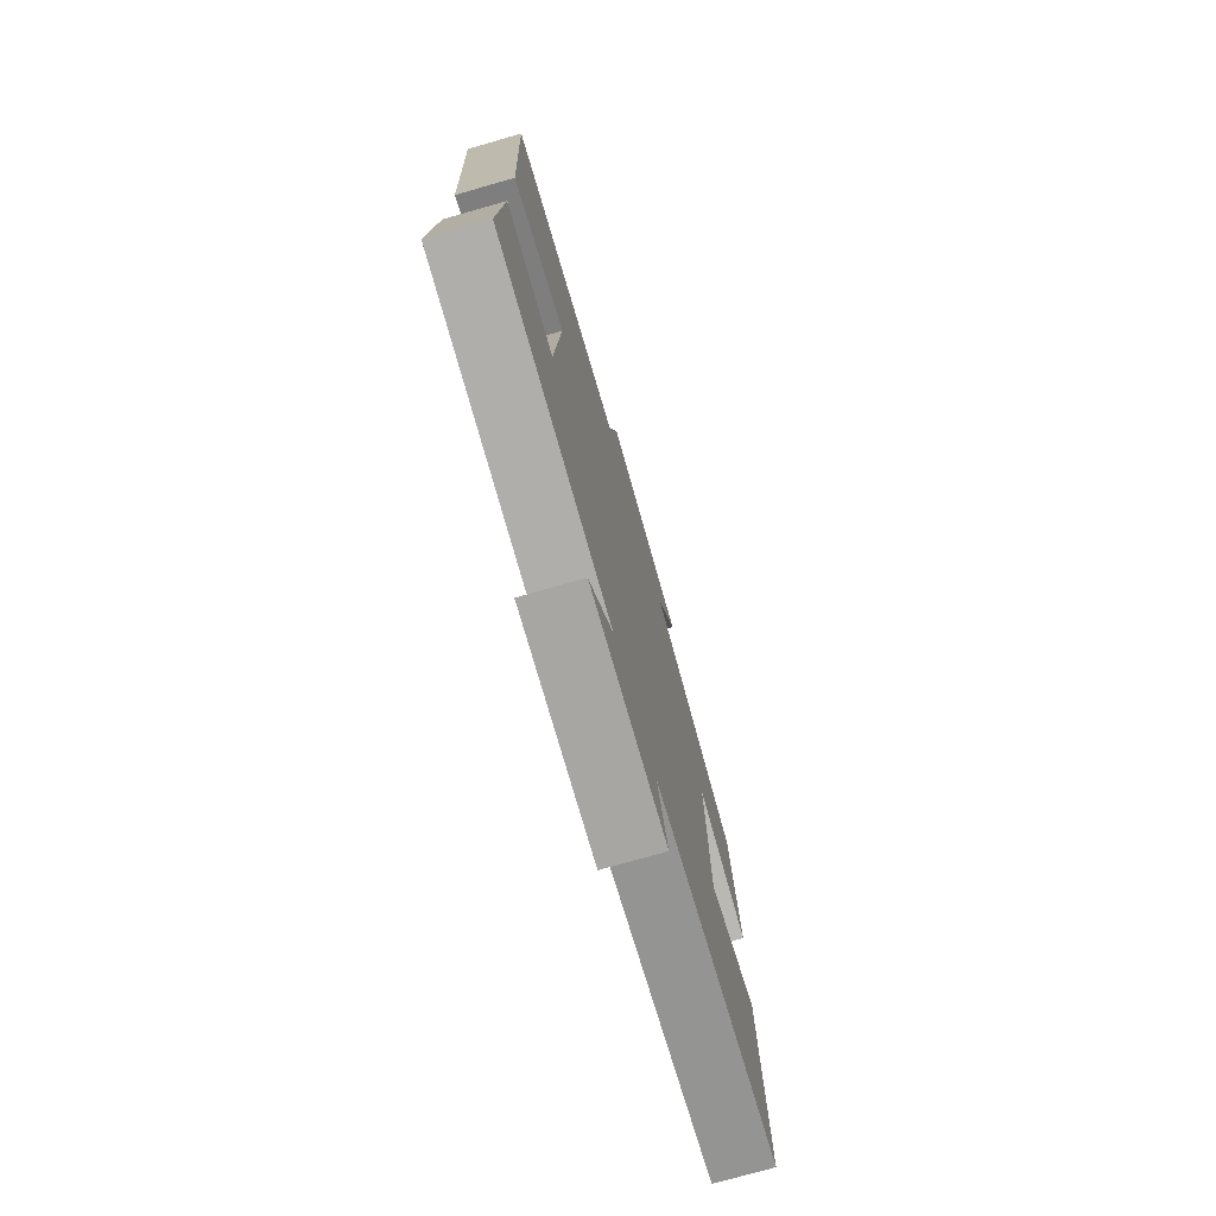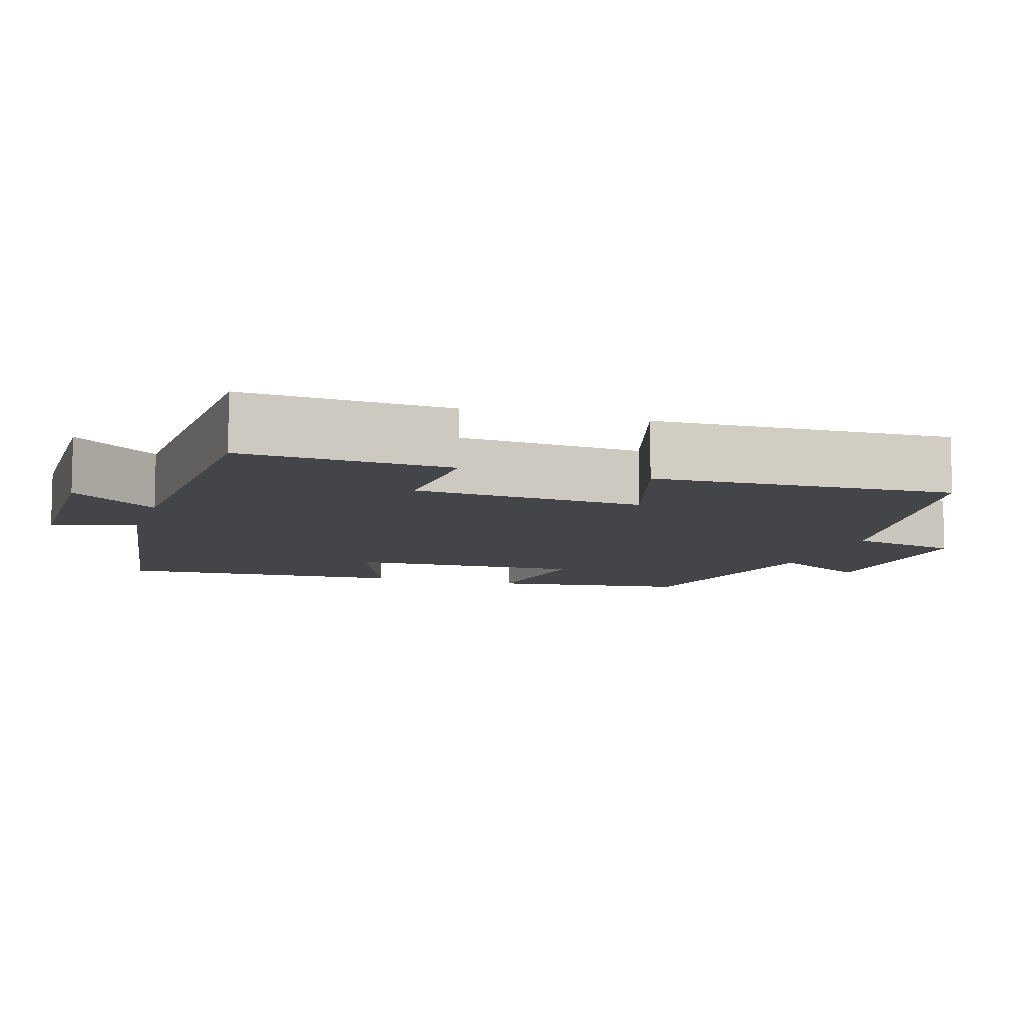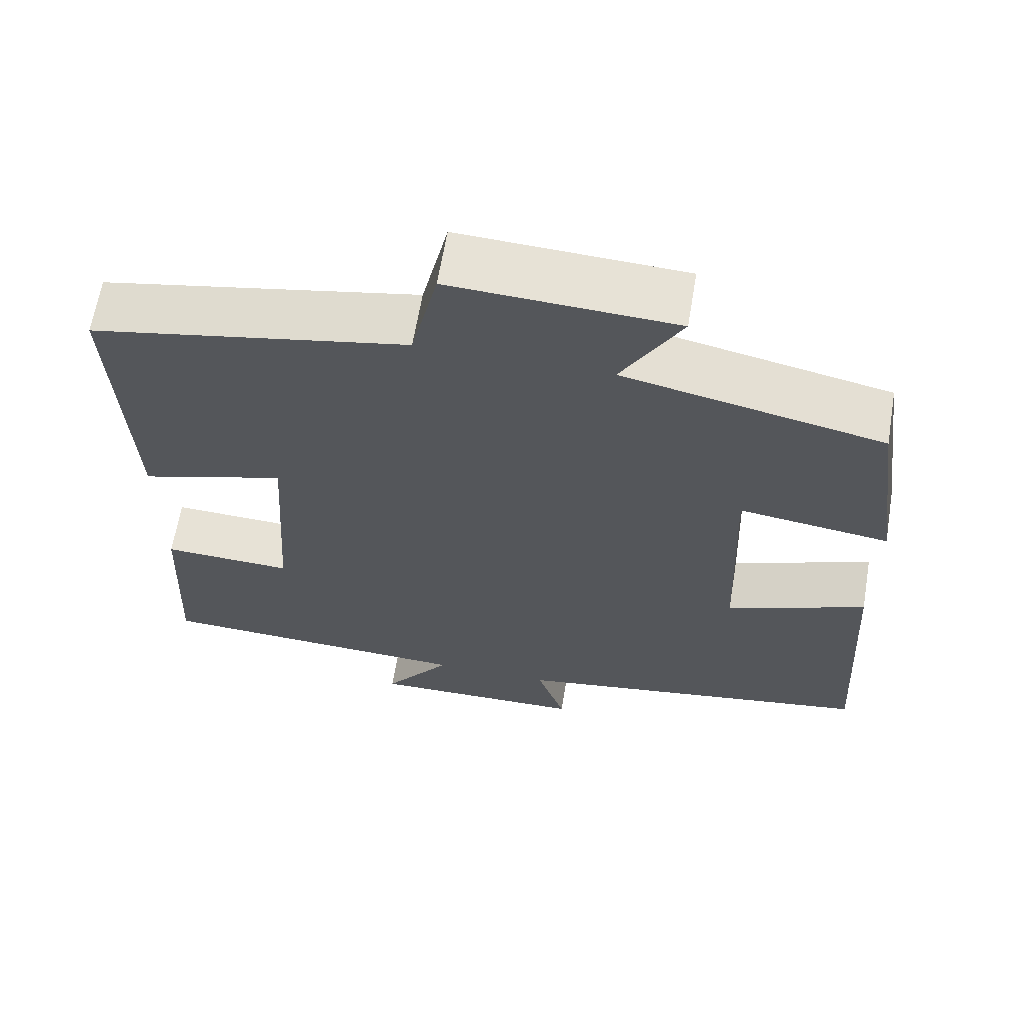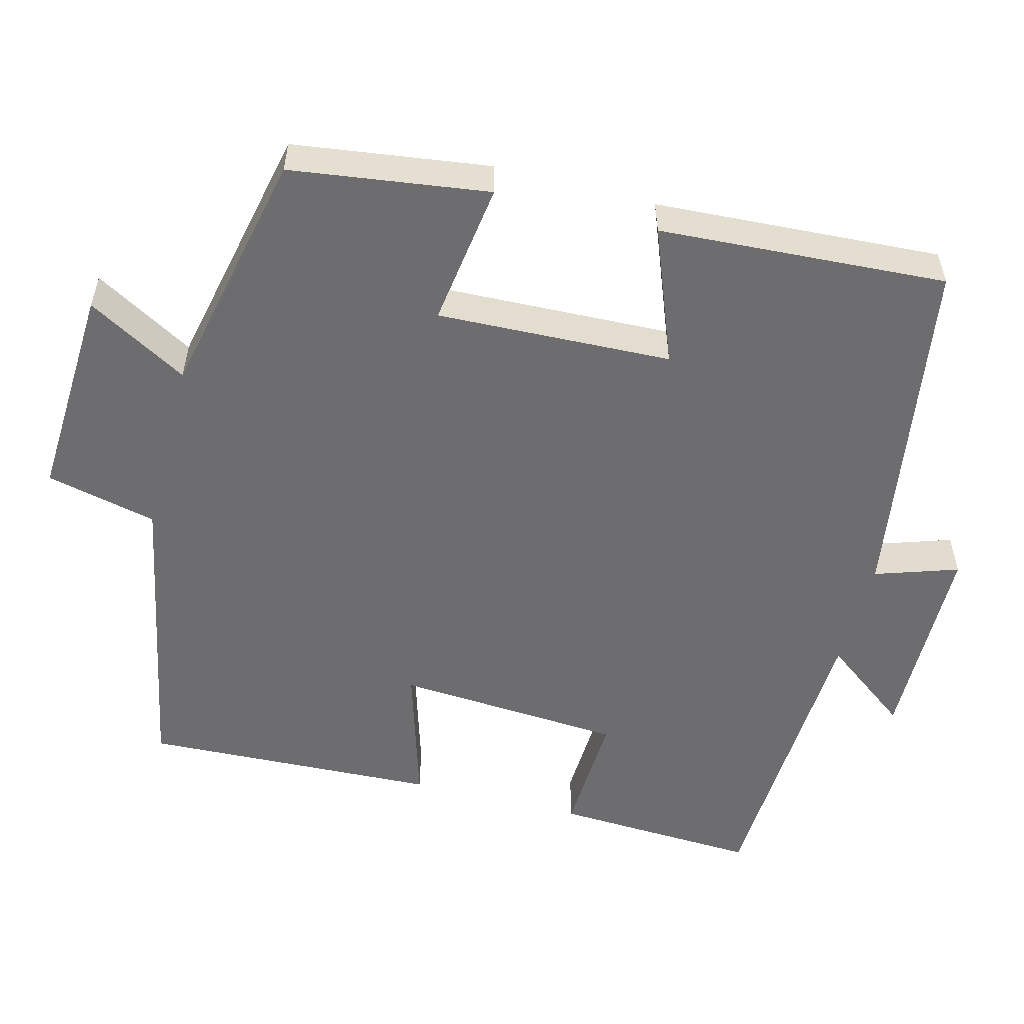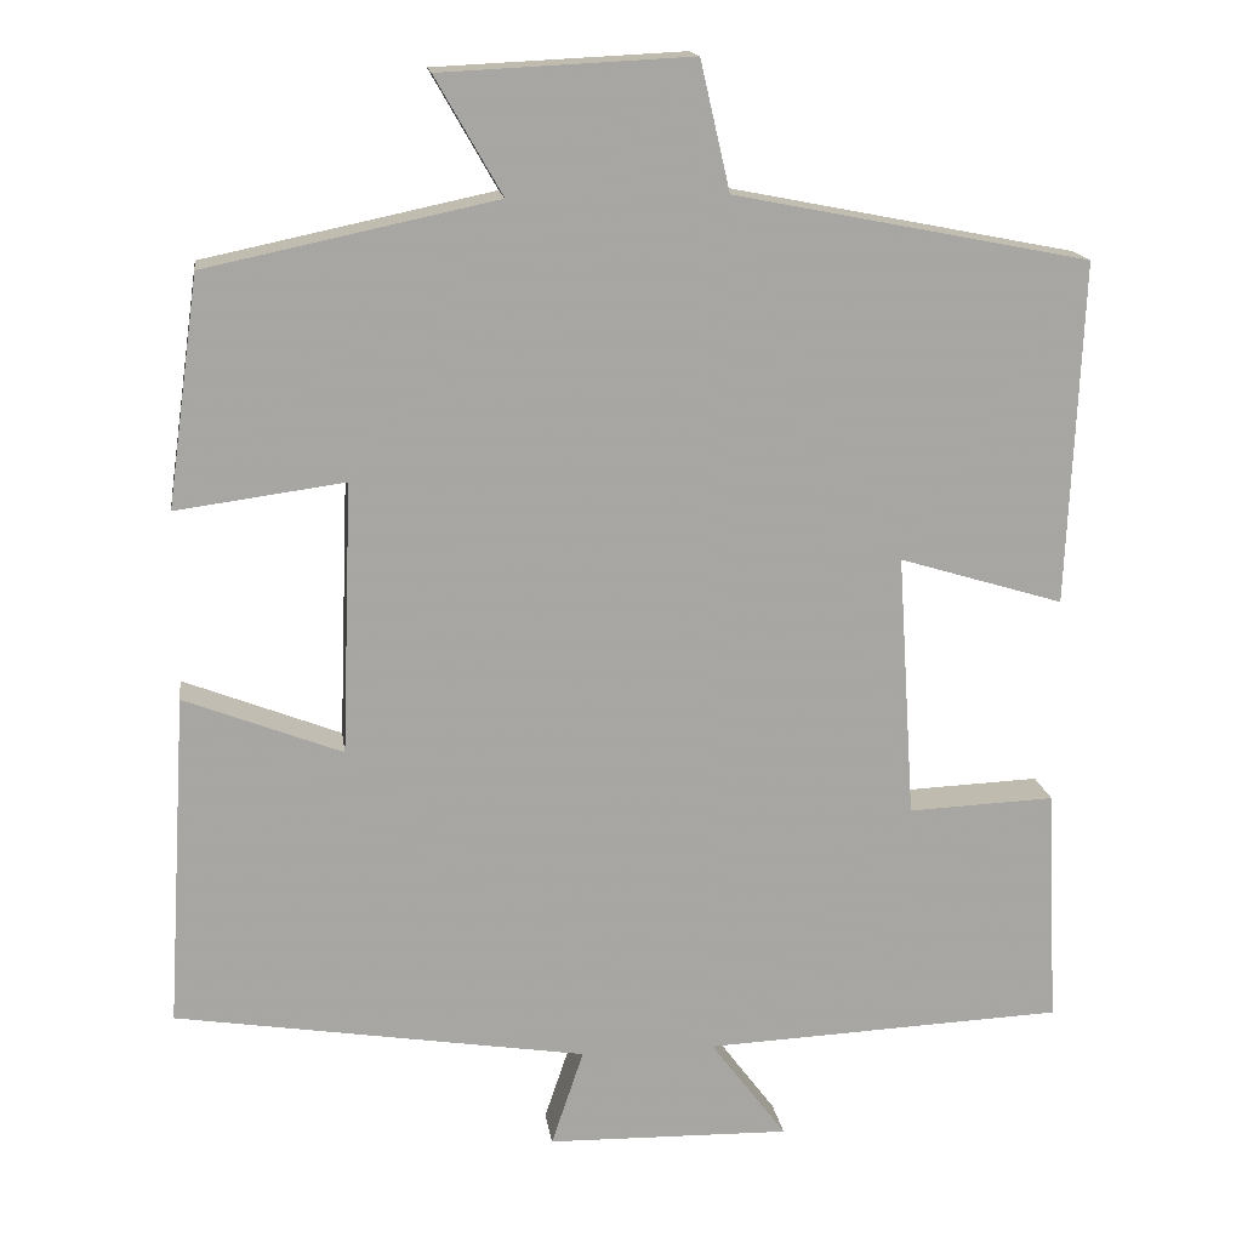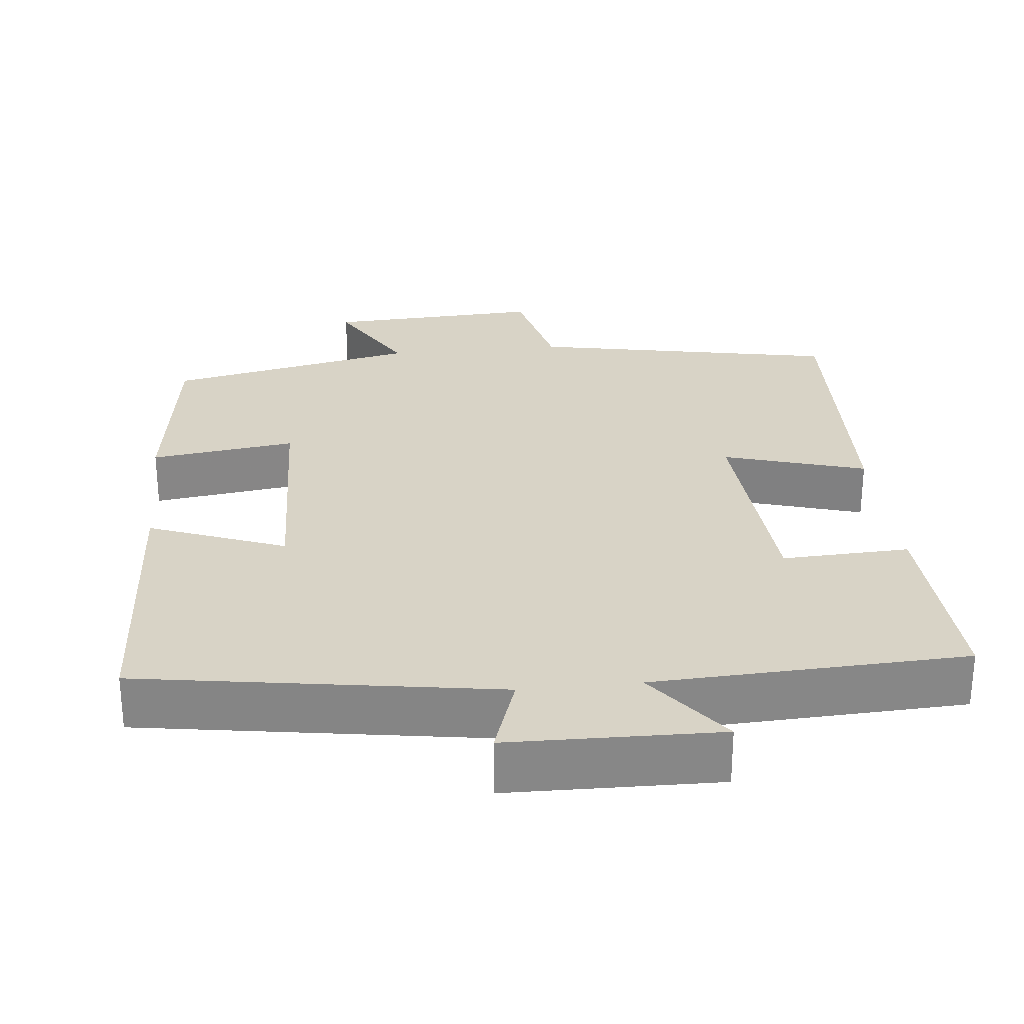
<metadata>
{"format":"obj","ext":"obj","renderer":"f3d","projection":"perspective","resolution":1024,"background":"white","views":[{"elev":-75.4,"azim":-74.1,"up":"+Z"},{"elev":-9.0,"azim":-107.7,"up":"+Y"},{"elev":64.1,"azim":9.5,"up":"+Z"},{"elev":-54.1,"azim":75.3,"up":"+Y"},{"elev":16.0,"azim":172.0,"up":"+Z"},{"elev":27.9,"azim":174.0,"up":"+Y"}]}
</metadata>
<code>
v -0.517 0.07 0.42
v -0.111 0.07 0.5
v -0.077 0.07 0.647
v 0.209 0.07 0.633
v 0.133 0.07 0.5
v 0.464 0.07 0.43
v 0.5 0.07 0.169
v 0.308 0.07 0.195
v 0.32 0.07 -0.115
v 0.5 0.07 -0.045
v 0.523 0.07 -0.425
v 0.053 0.07 -0.5
v 0.09 0.07 -0.61
v -0.188 0.07 -0.616
v -0.101 0.07 -0.5
v -0.513 0.07 -0.482
v -0.5 0.07 -0.21
v -0.332 0.07 -0.217
v -0.312 0.07 0.085
v -0.5 0.07 0.028
v -0.517 0 0.42
v -0.111 0 0.5
v -0.077 0 0.647
v 0.209 0 0.633
v 0.133 0 0.5
v 0.464 0 0.43
v 0.5 0 0.169
v 0.308 0 0.195
v 0.32 0 -0.115
v 0.5 0 -0.045
v 0.523 0 -0.425
v 0.053 0 -0.5
v 0.09 0 -0.61
v -0.188 0 -0.616
v -0.101 0 -0.5
v -0.513 0 -0.482
v -0.5 0 -0.21
v -0.332 0 -0.217
v -0.312 0 0.085
v -0.5 0 0.028
f 19 20 1 2
f 18 19 2
f 15 16 17 18
f 15 18 2
f 12 13 14 15
f 11 12 15
f 10 11 15
f 9 10 15
f 15 2 3
f 9 15 3
f 8 9 3
f 5 6 7 8
f 5 8 3
f 3 4 5
f 22 21 40 39
f 22 39 38
f 38 37 36 35
f 22 38 35
f 35 34 33 32
f 35 32 31
f 35 31 30
f 35 30 29
f 23 22 35
f 23 35 29
f 23 29 28
f 28 27 26 25
f 23 28 25
f 25 24 23
f 1 21 22 2
f 2 22 23 3
f 3 23 24 4
f 4 24 25 5
f 5 25 26 6
f 6 26 27 7
f 7 27 28 8
f 8 28 29 9
f 9 29 30 10
f 10 30 31 11
f 11 31 32 12
f 12 32 33 13
f 13 33 34 14
f 14 34 35 15
f 15 35 36 16
f 16 36 37 17
f 17 37 38 18
f 18 38 39 19
f 19 39 40 20
f 20 40 21 1

</code>
